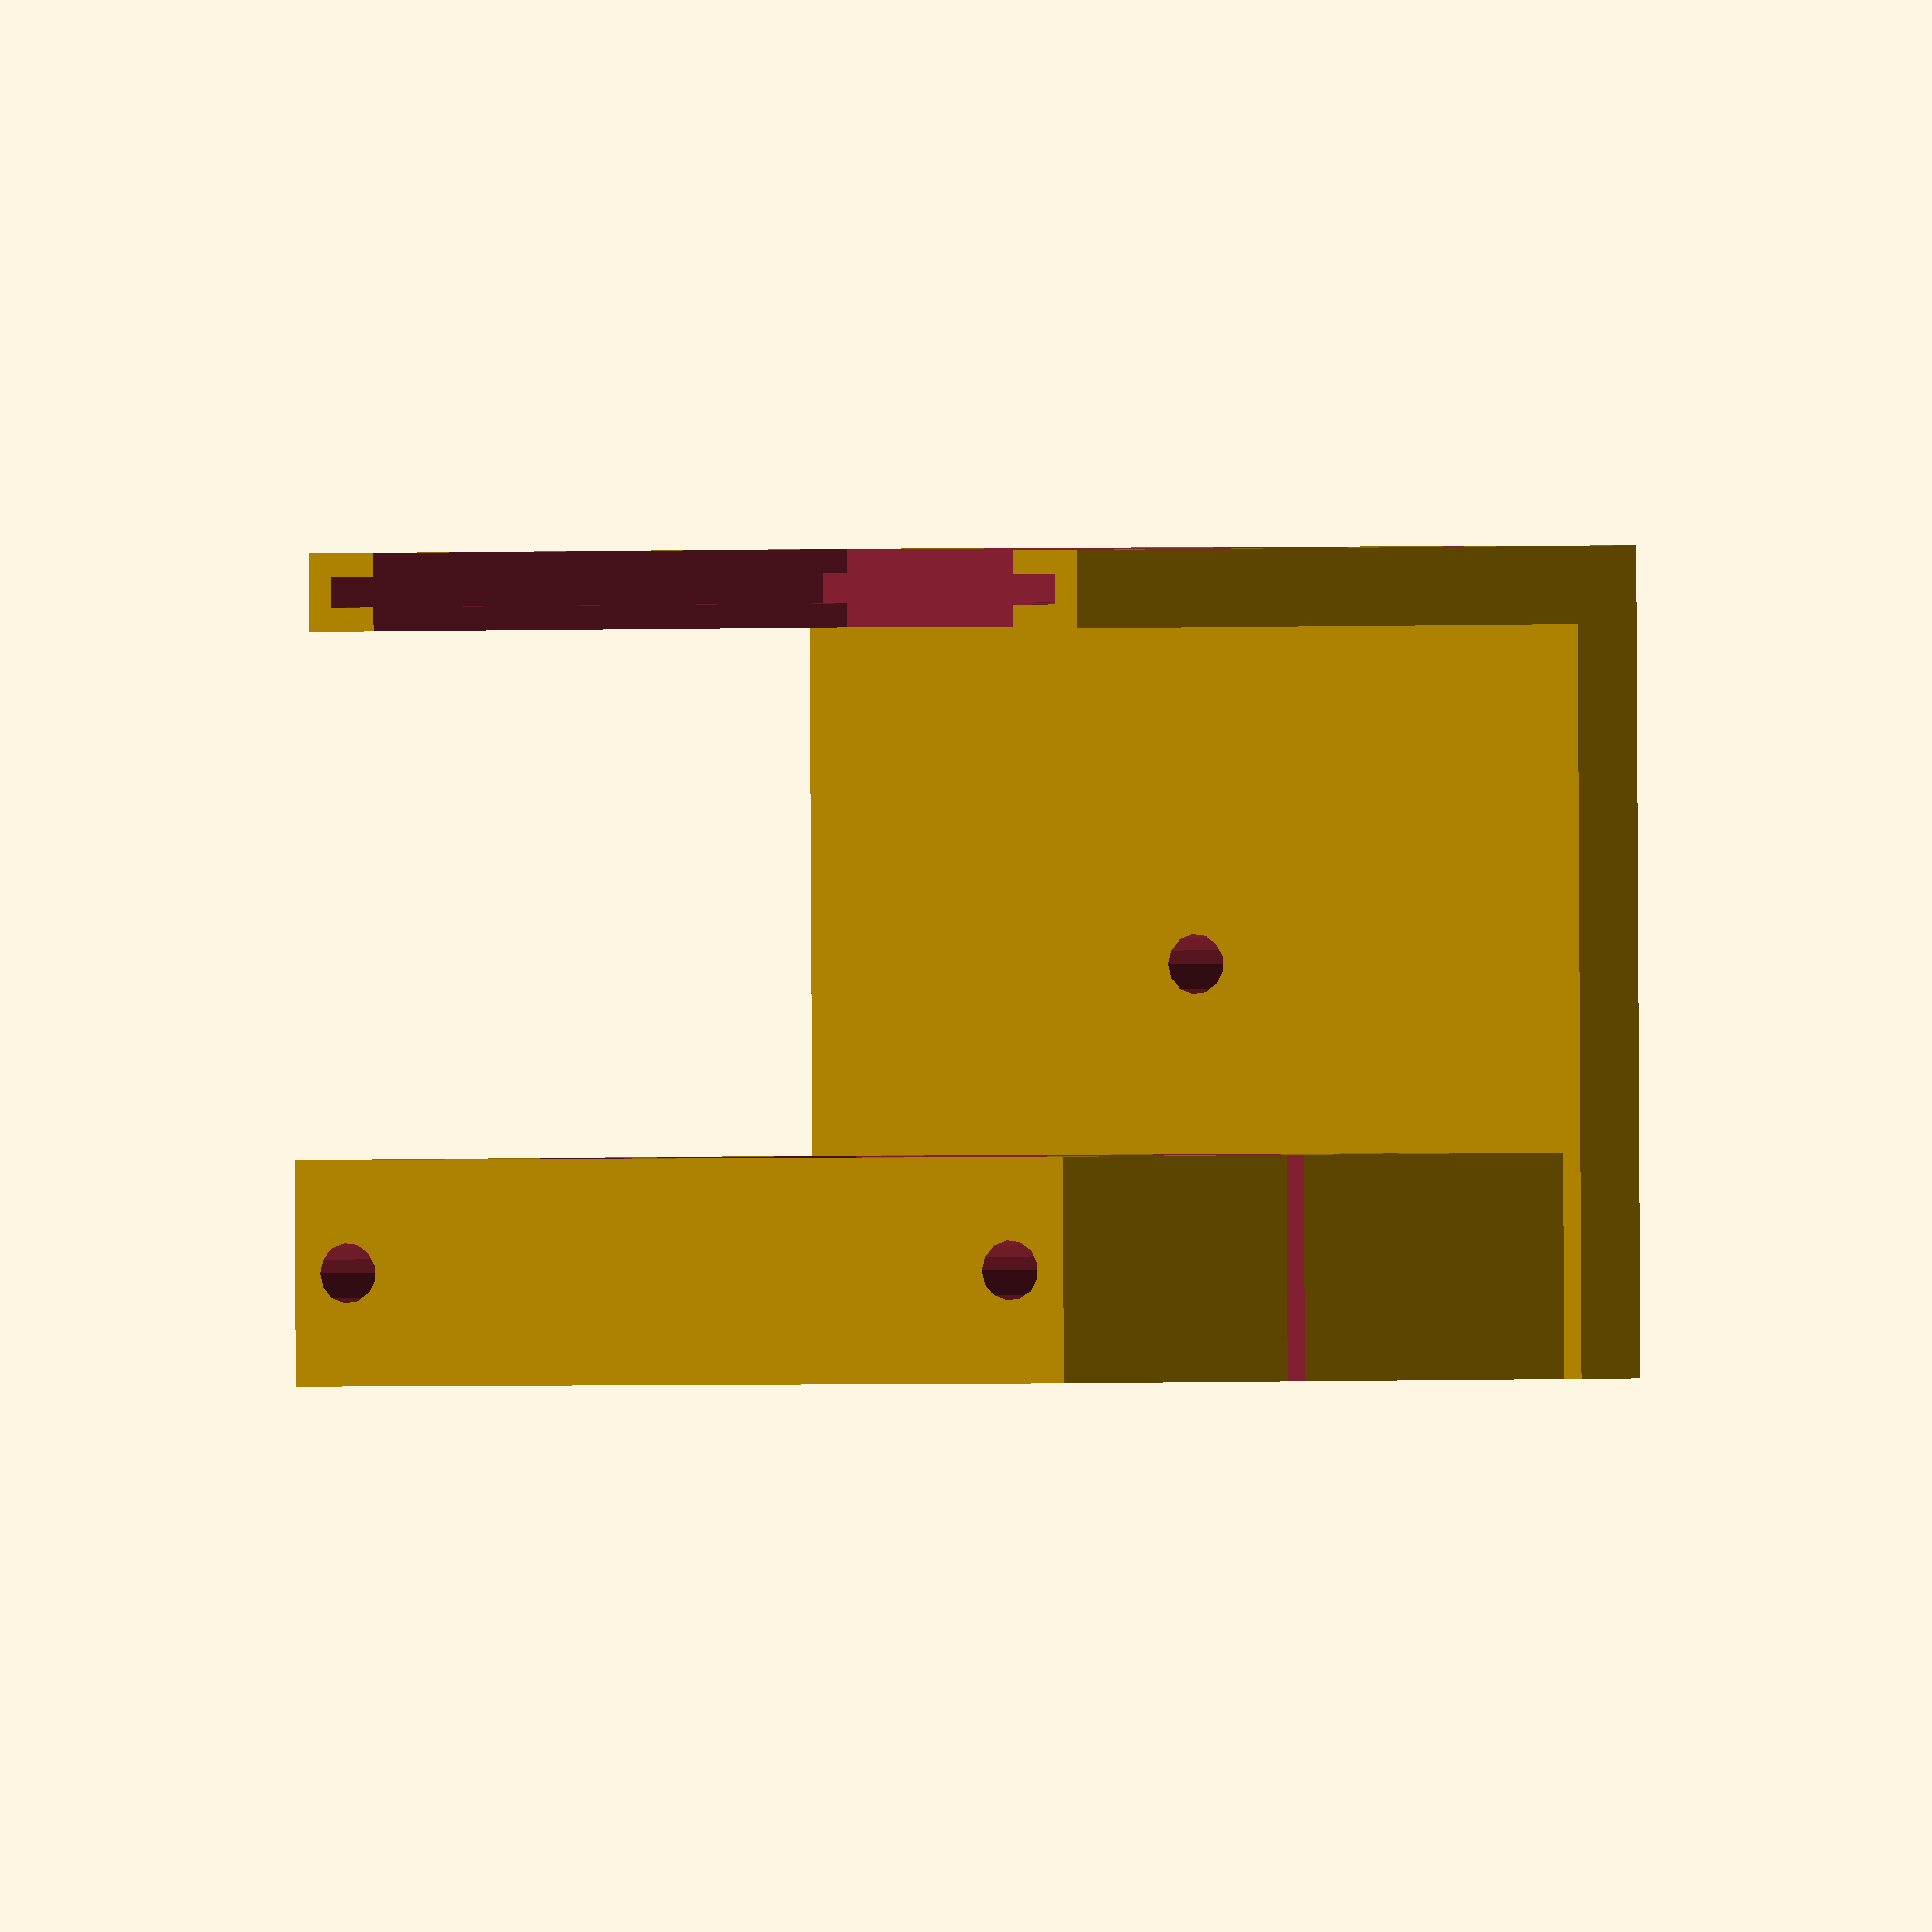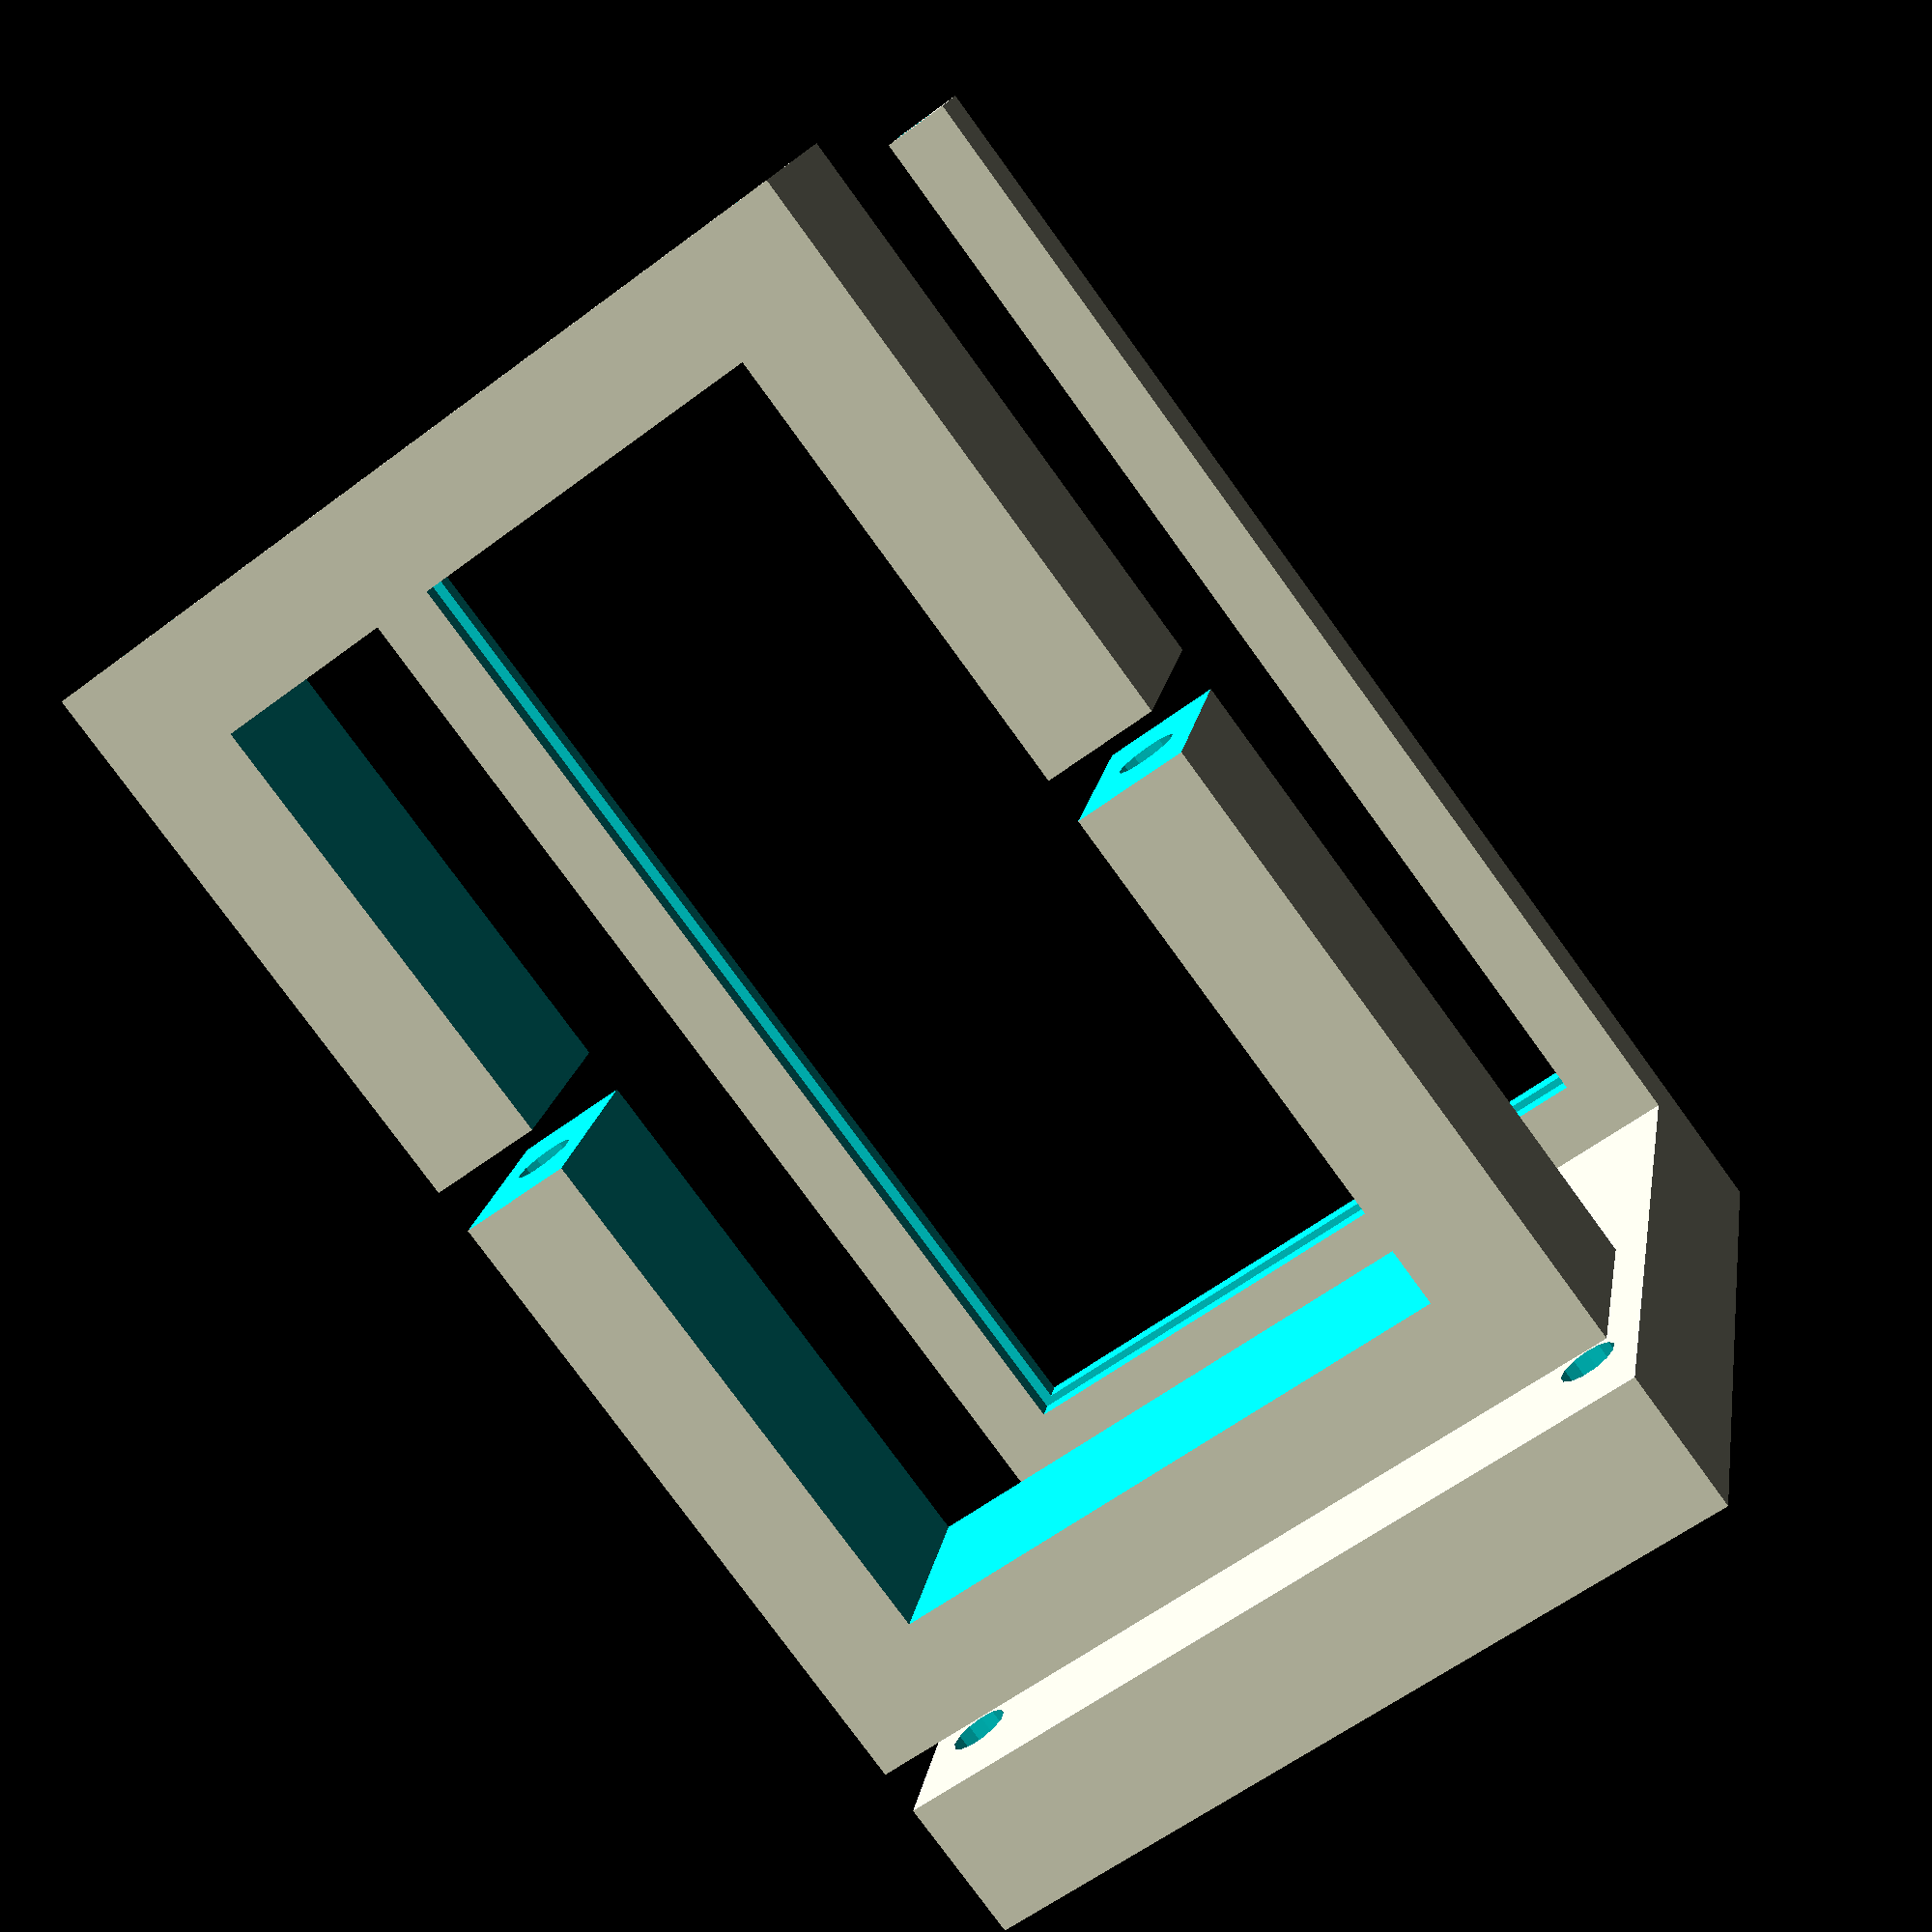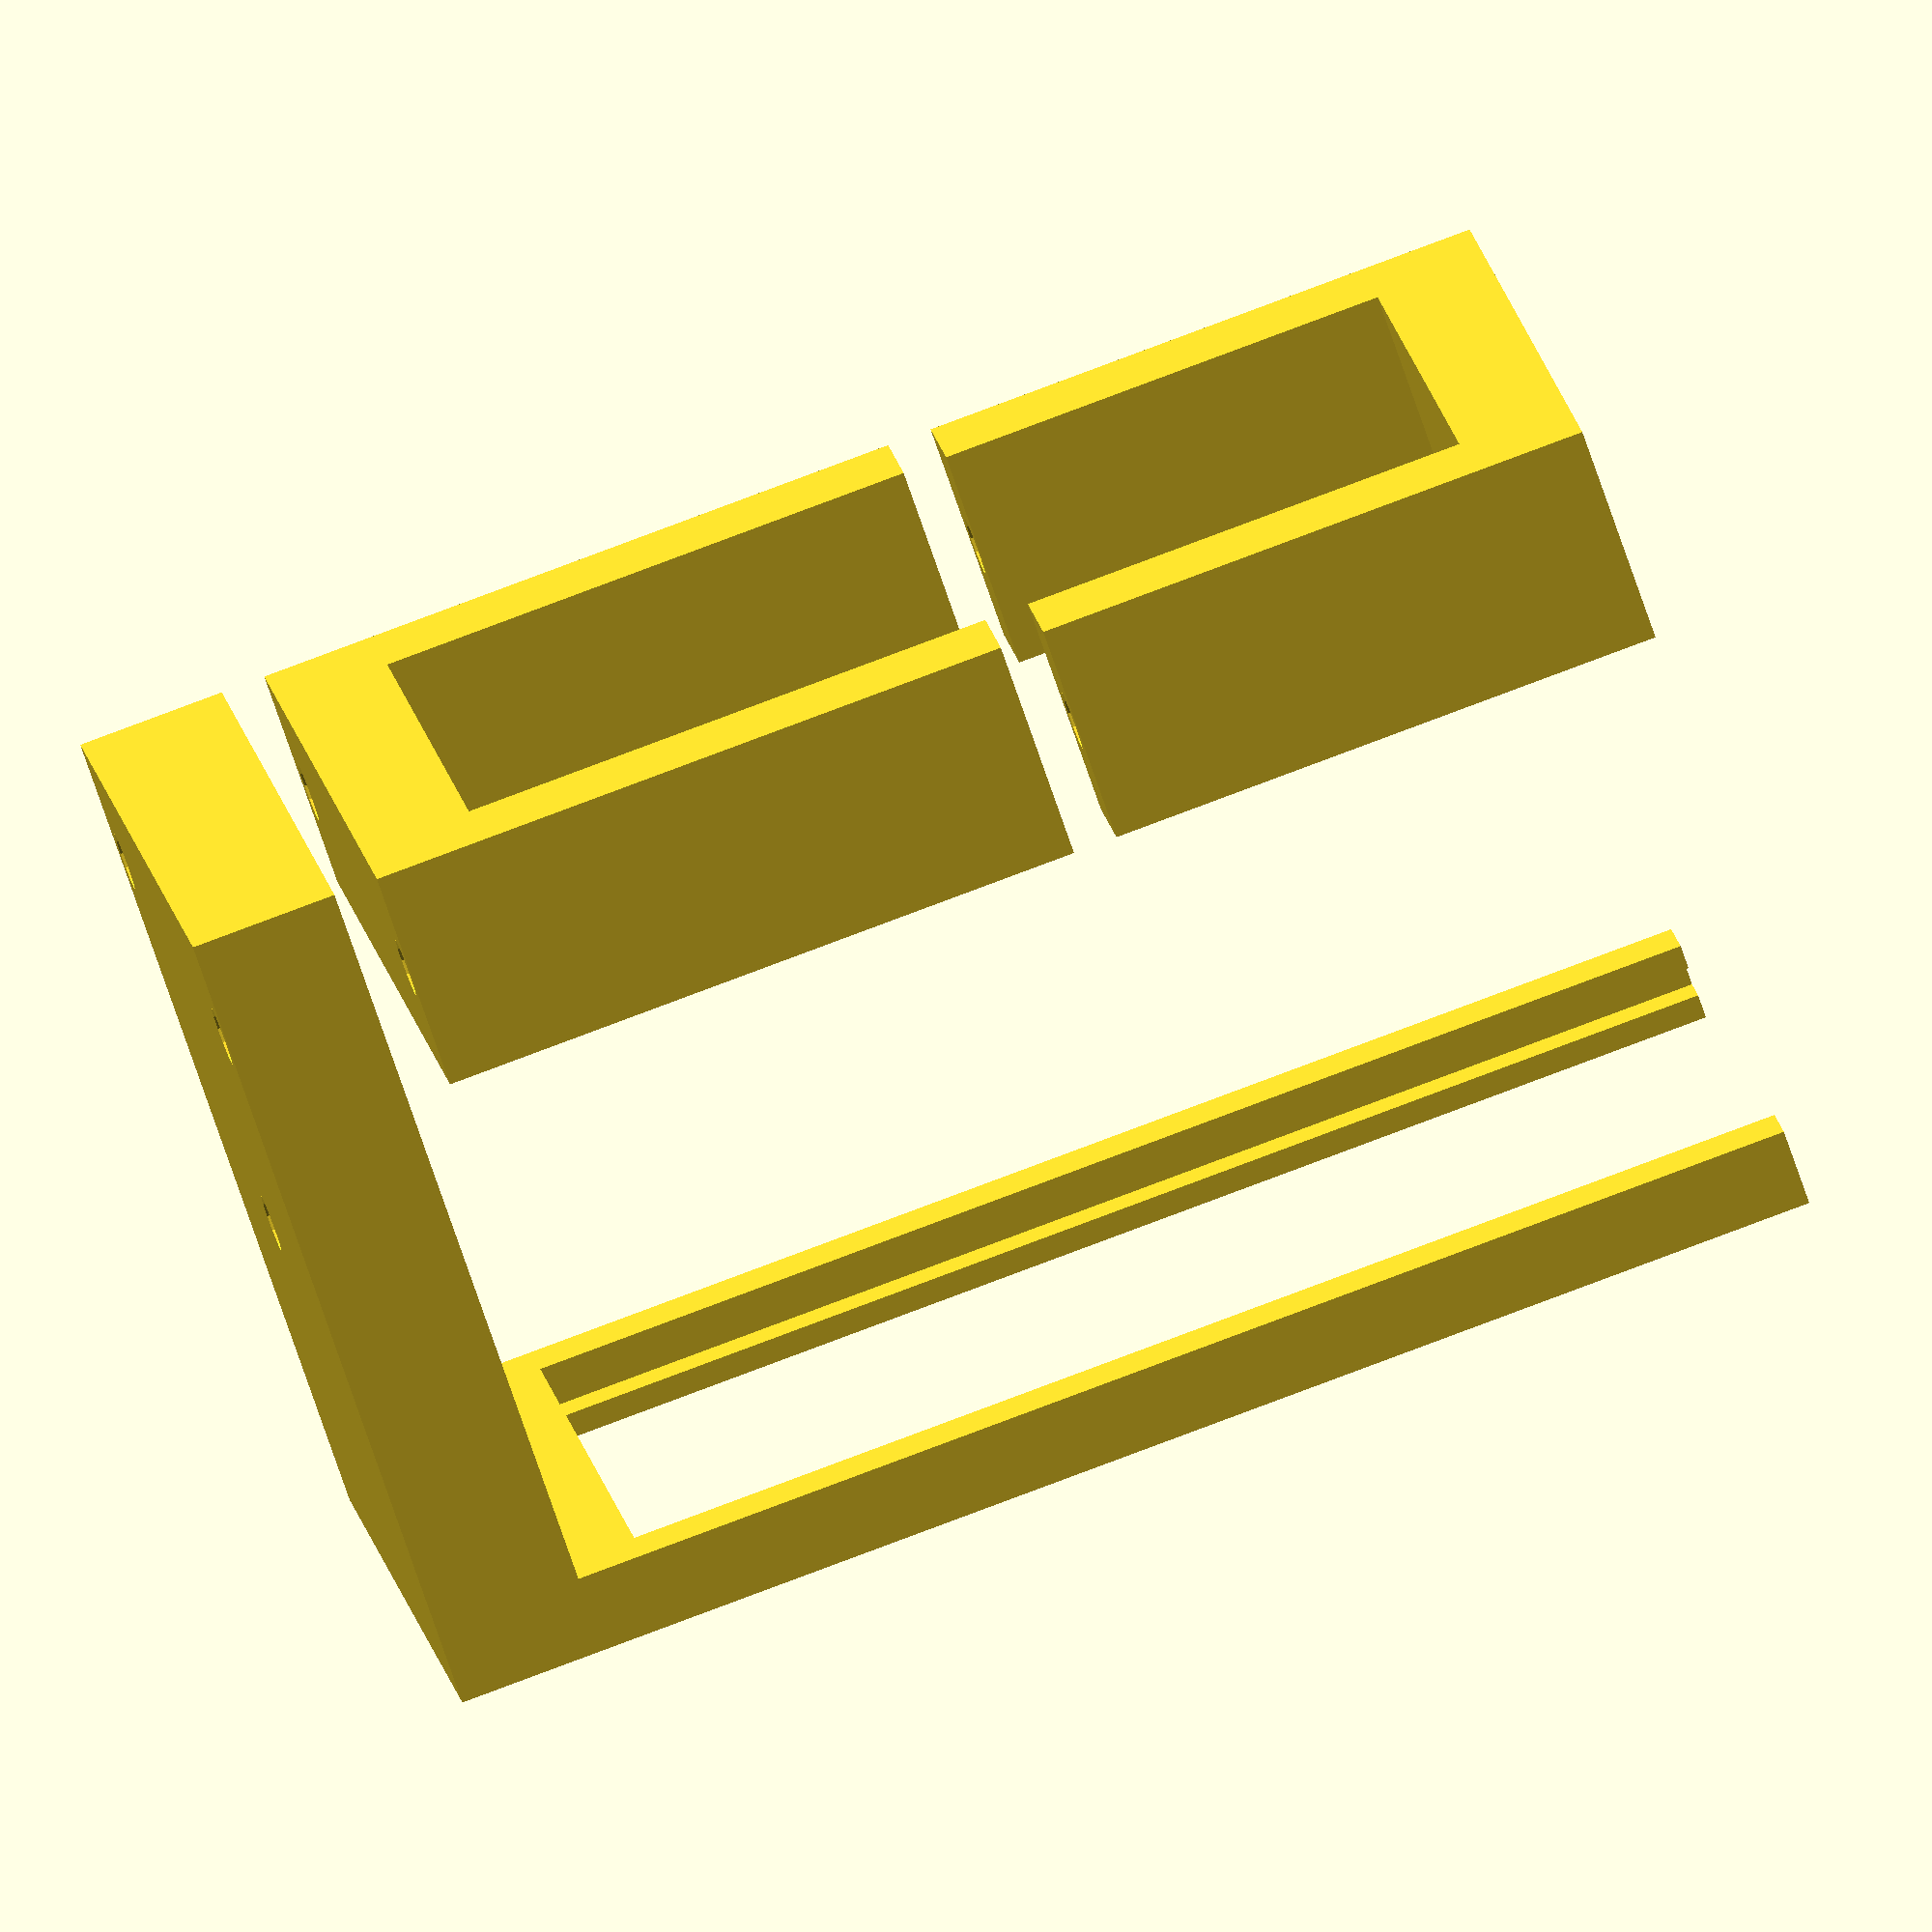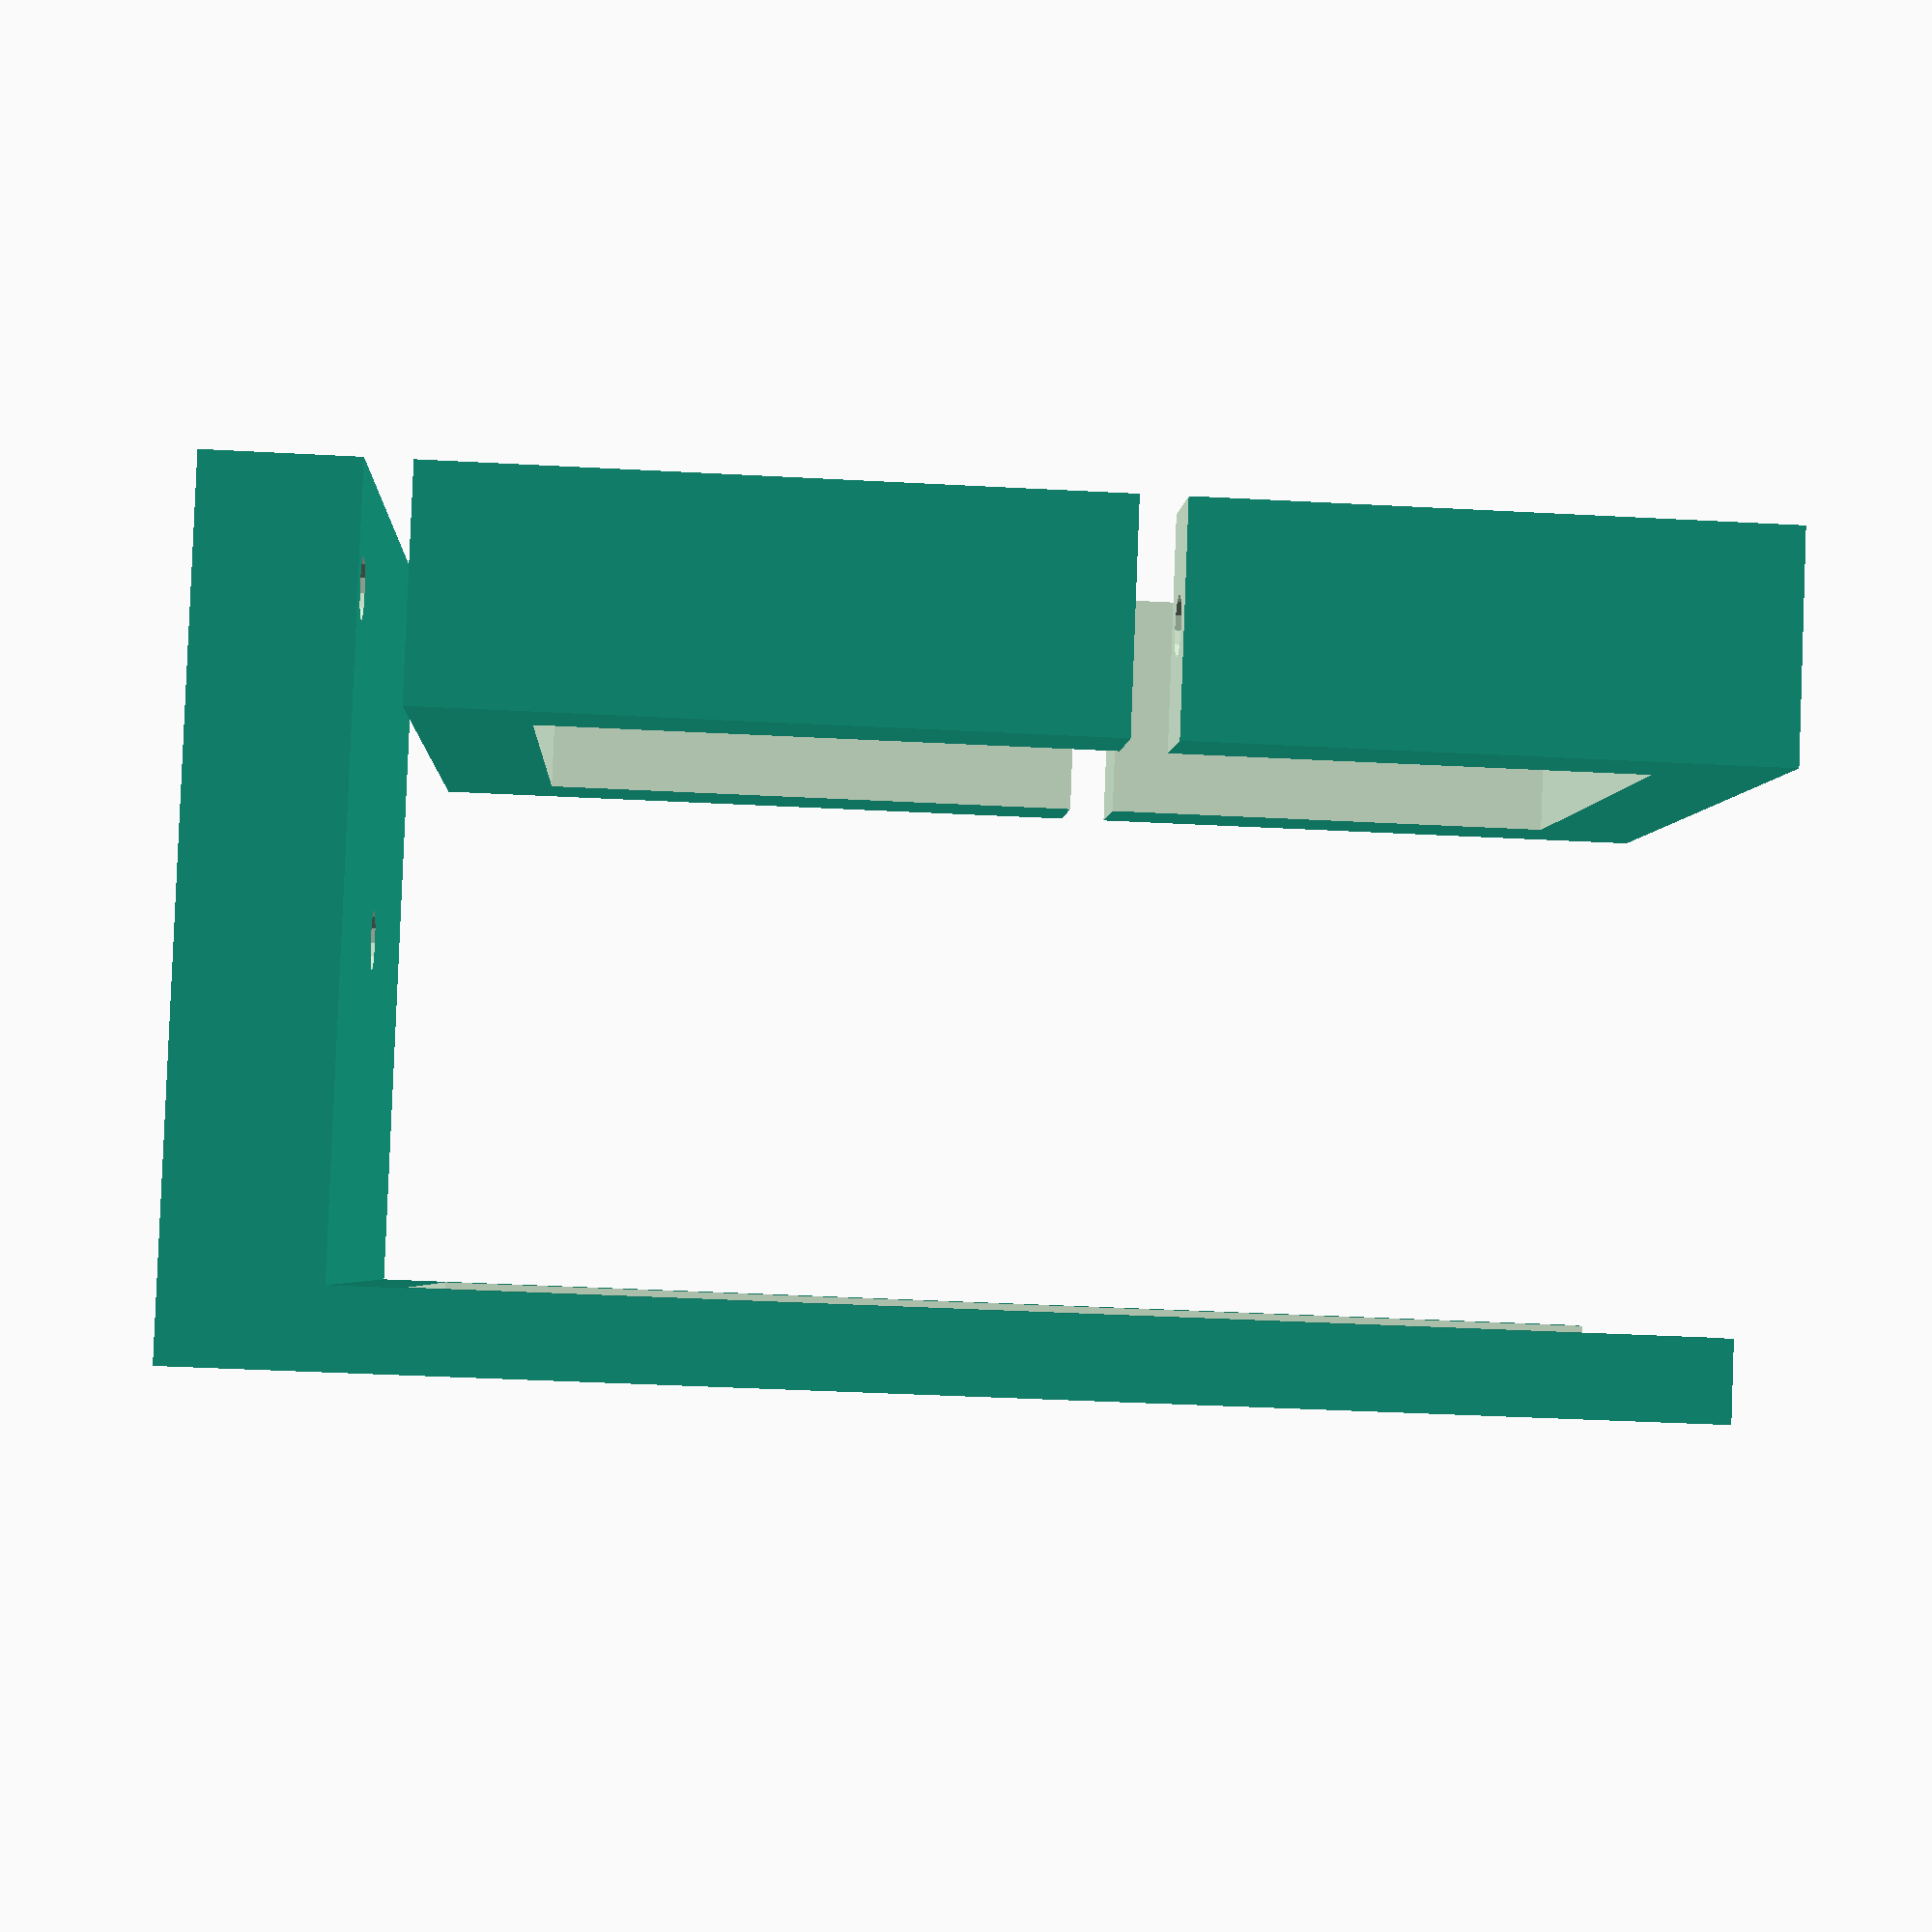
<openscad>
$fs=1/1;
$fa=1/1;
bissl=1/100;
flash_width=70;
flash_height=40;
clamp_depth=15;
wall=1.6;
filter_thickness=2;

air=3;

arm_thickness=10;
arm_width=20;
arm_length=120;
bolt=4;

window_border=3;
window_width=flash_width+2*window_border;
window_height=flash_height+2*window_border;

filter_border=3;
filter_width=window_width+2*filter_border;
filter_height=window_height+2*filter_border;

holder_border=wall;
holder_height=filter_height+2*holder_border;
holder_width=filter_width+2*holder_border;
holder_depth=2*wall+filter_thickness;
holder_length=holder_height;

clamp_thickness=(holder_height-flash_height)/2;
    
module filter_holder() {
  difference() {
    cube([holder_height,holder_length,arm_thickness]); //mount plate
    for (tr=[
      [clamp_thickness/2,holder_length-clamp_depth/2,-bissl],
      [holder_height-clamp_thickness/2,holder_length-clamp_depth/2,-bissl],
      [holder_height/2,holder_length/2,-bissl]
      ]) translate(tr) cylinder(d=bolt, h=arm_thickness+2*bissl);
  }
  translate([0,0,arm_thickness]) difference() {
  cube([holder_height,holder_depth,holder_width]); //vertical filter_holding_thingy
  translate([holder_border,wall,holder_border])cube([filter_height,filter_thickness, filter_width+holder_border+bissl]);
  translate([filter_border+holder_border,-bissl,filter_border+holder_border])cube([window_height,holder_depth+2*bissl,window_width+filter_border+holder_border+bissl]);
  
  }
}

module clamp() {
  difference() {
    cube([holder_height,holder_width,clamp_depth]);
    translate([clamp_thickness,clamp_thickness,-bissl]) cube([flash_height,flash_width,clamp_depth+2*bissl]);
    for (tr=[
    [clamp_thickness/2,-bissl,clamp_depth/2],
    [holder_height-clamp_thickness/2,-bissl,clamp_depth/2]
    ]) translate(tr) rotate([-90,0,0]) cylinder (d=bolt,h=holder_width+2*bissl);
    translate([-bissl,holder_width/2+air/2,-bissl])cube([holder_height+2*bissl,air,clamp_depth+2*bissl]);
  }
}

filter_holder();
translate([0,holder_length,arm_thickness+air])rotate([90,0,0])clamp();
module collar() {
  difference() {
    cube([flash_height+2*holder_thickness,flash_width+2*holder_thickness,holder_depth]);
    translate([holder_thickness,holder_thickness,-bissl])cube([flash_height,flash_width,holder_depth+2*bissl]);
  }
}
//collar();
 module arm() {
   
 }
</openscad>
<views>
elev=179.8 azim=359.7 roll=157.1 proj=o view=wireframe
elev=259.1 azim=11.6 roll=144.0 proj=p view=wireframe
elev=97.2 azim=247.3 roll=290.5 proj=o view=solid
elev=38.3 azim=325.1 roll=266.1 proj=p view=solid
</views>
